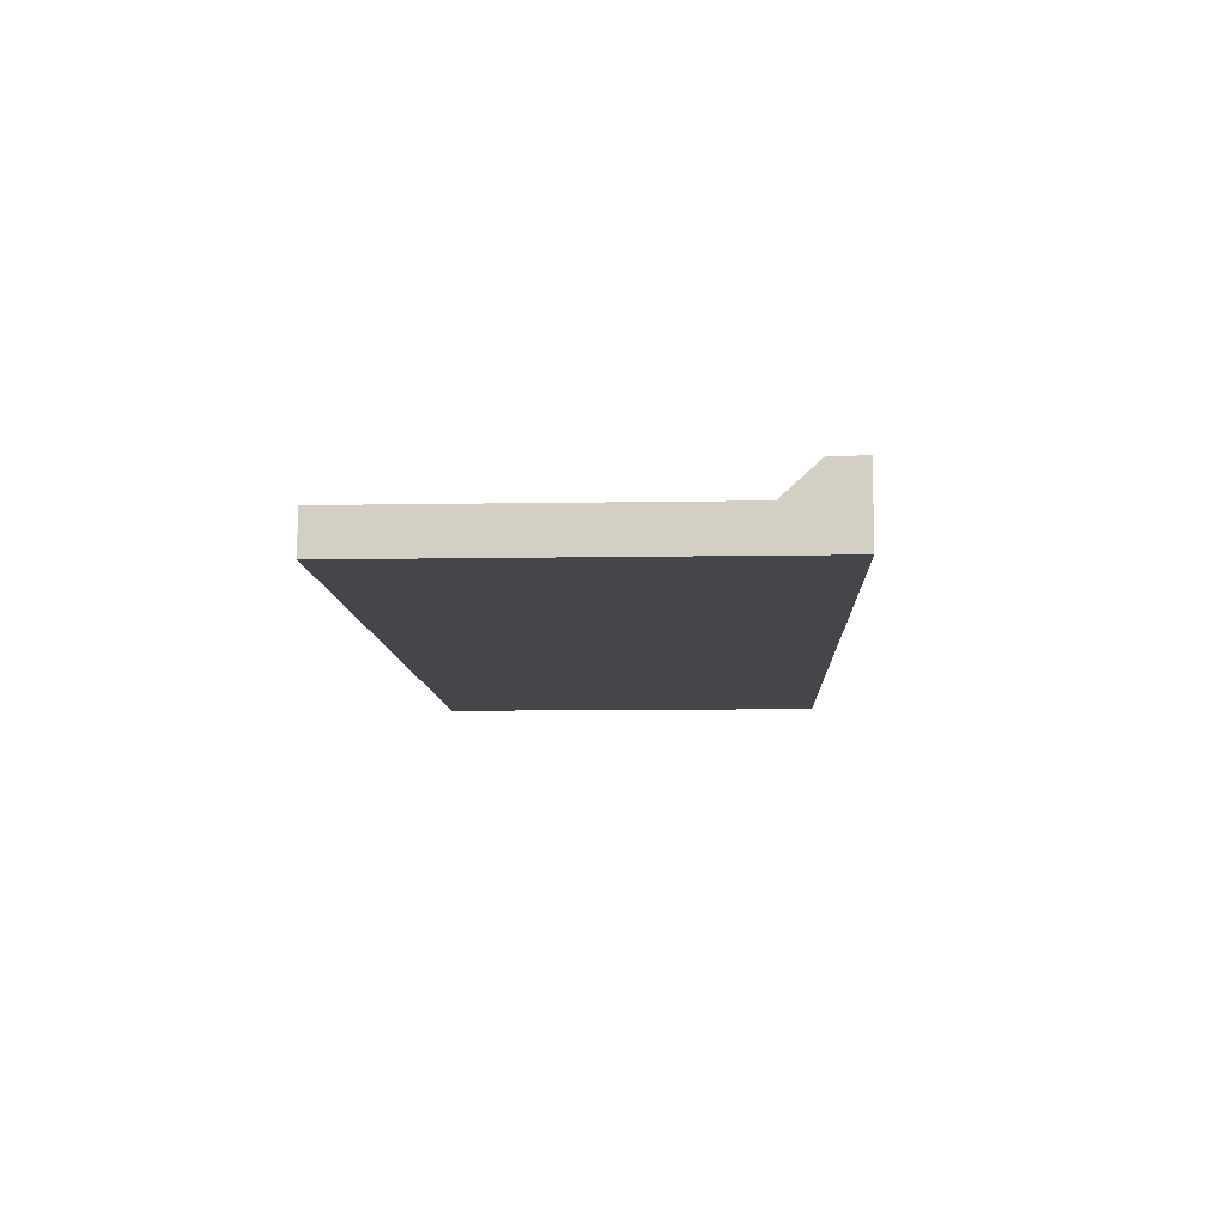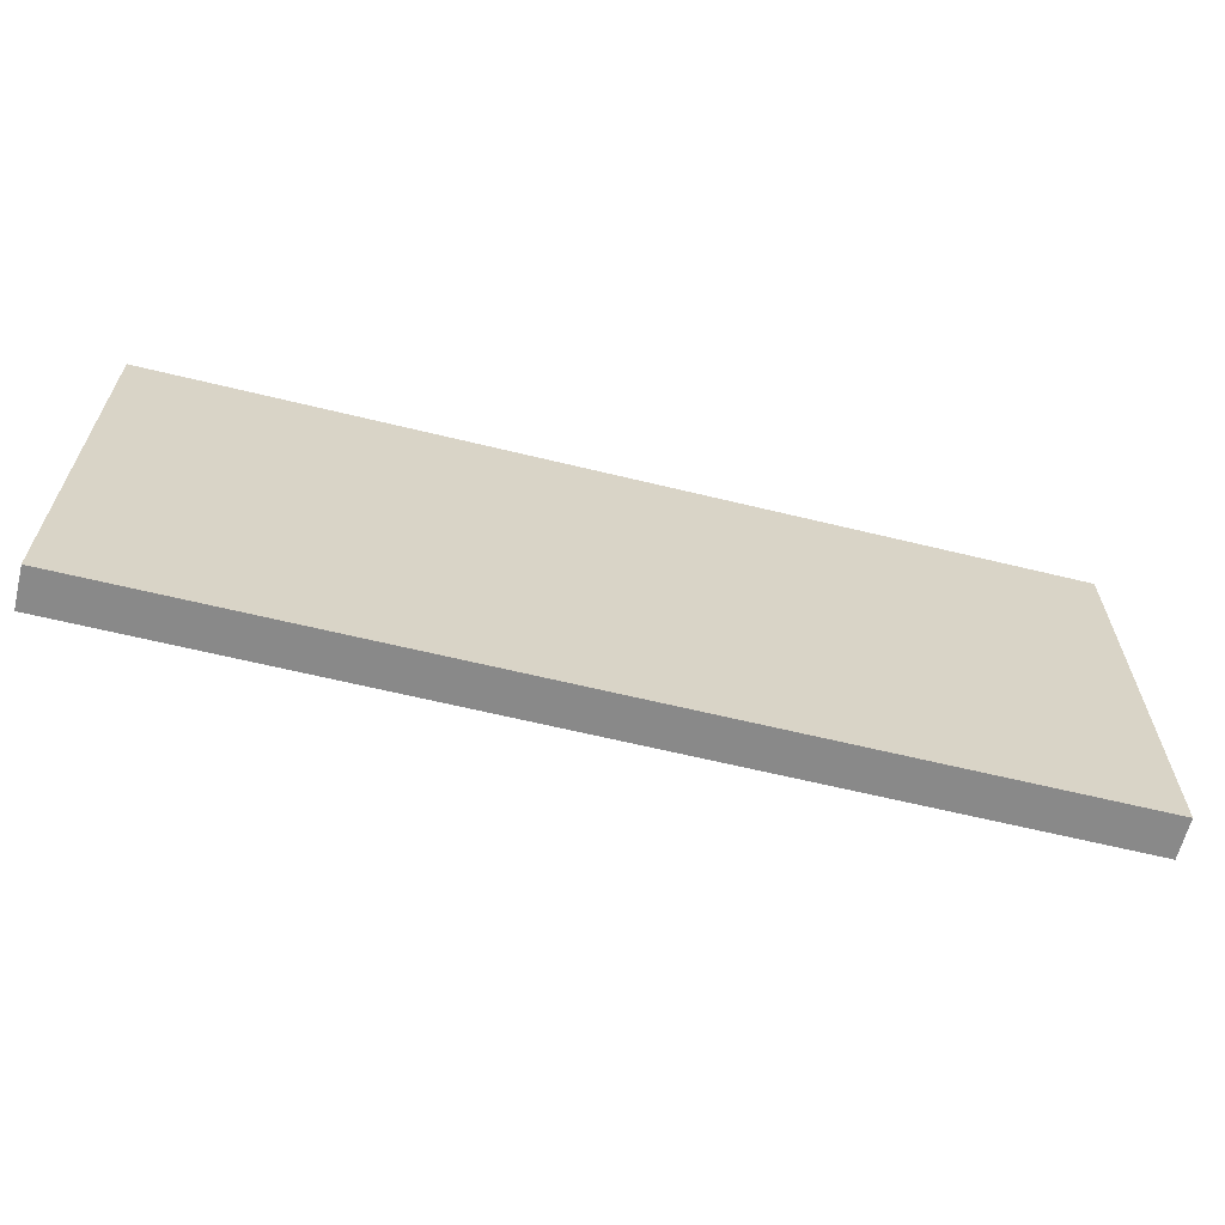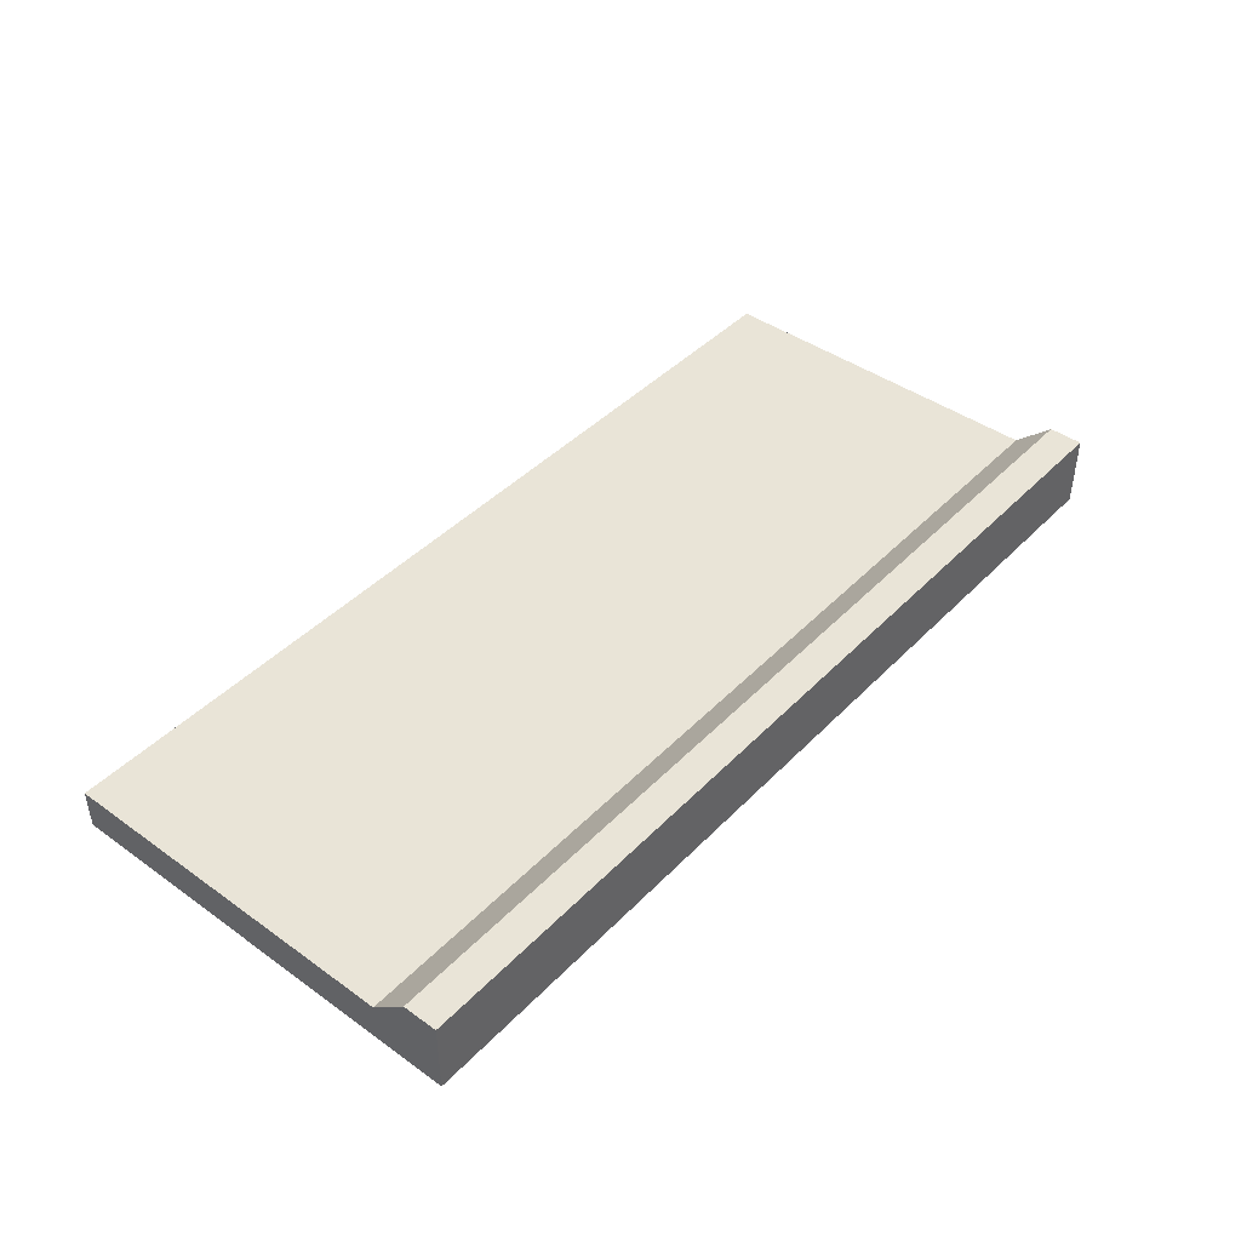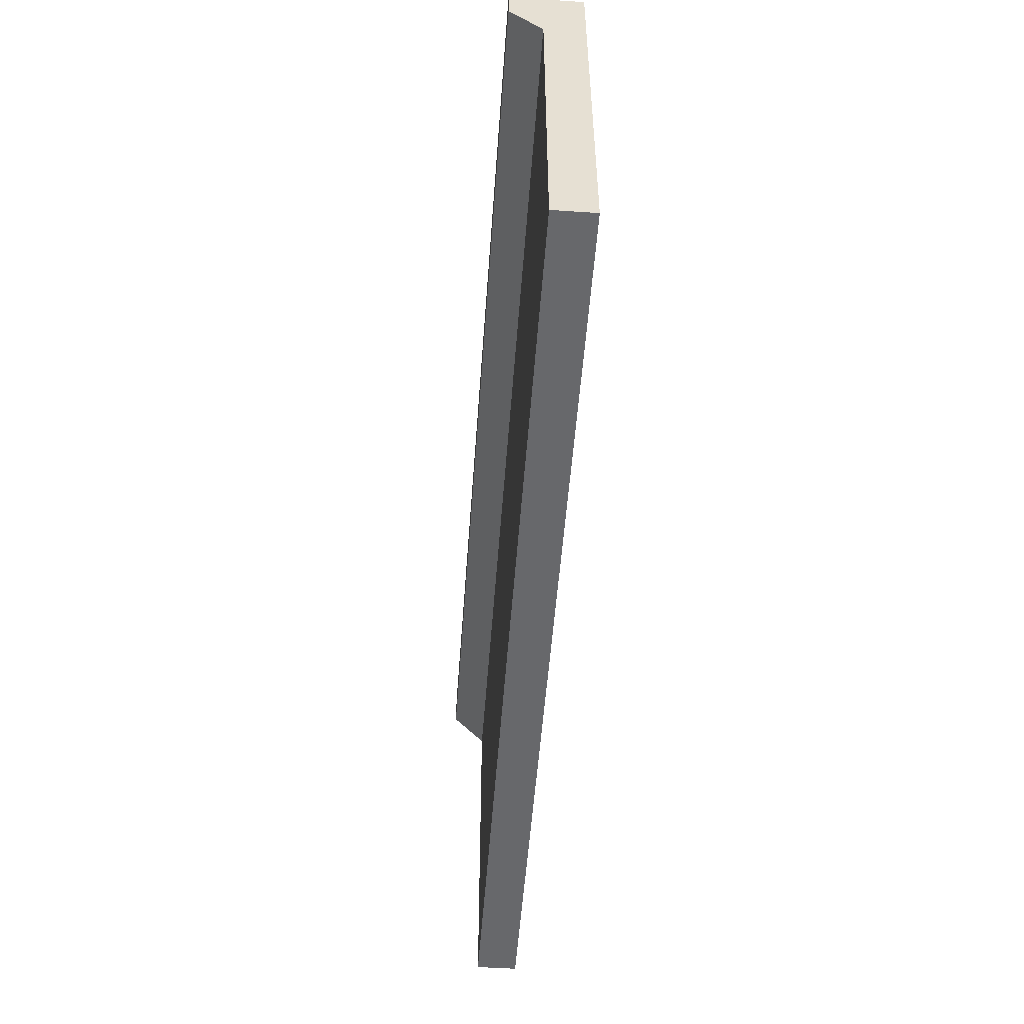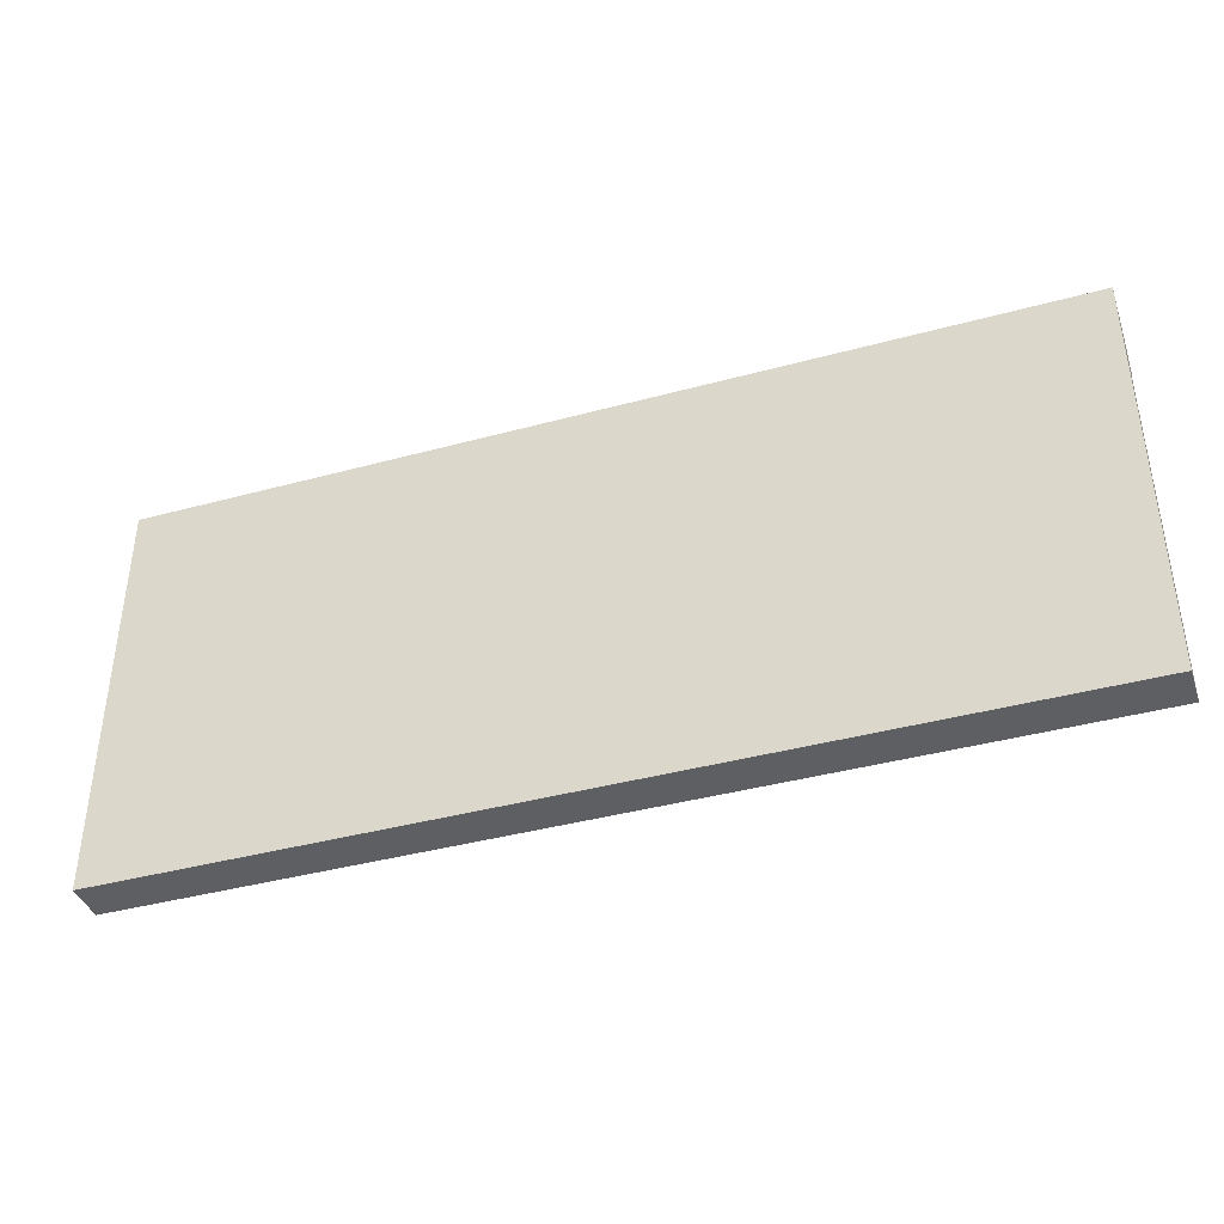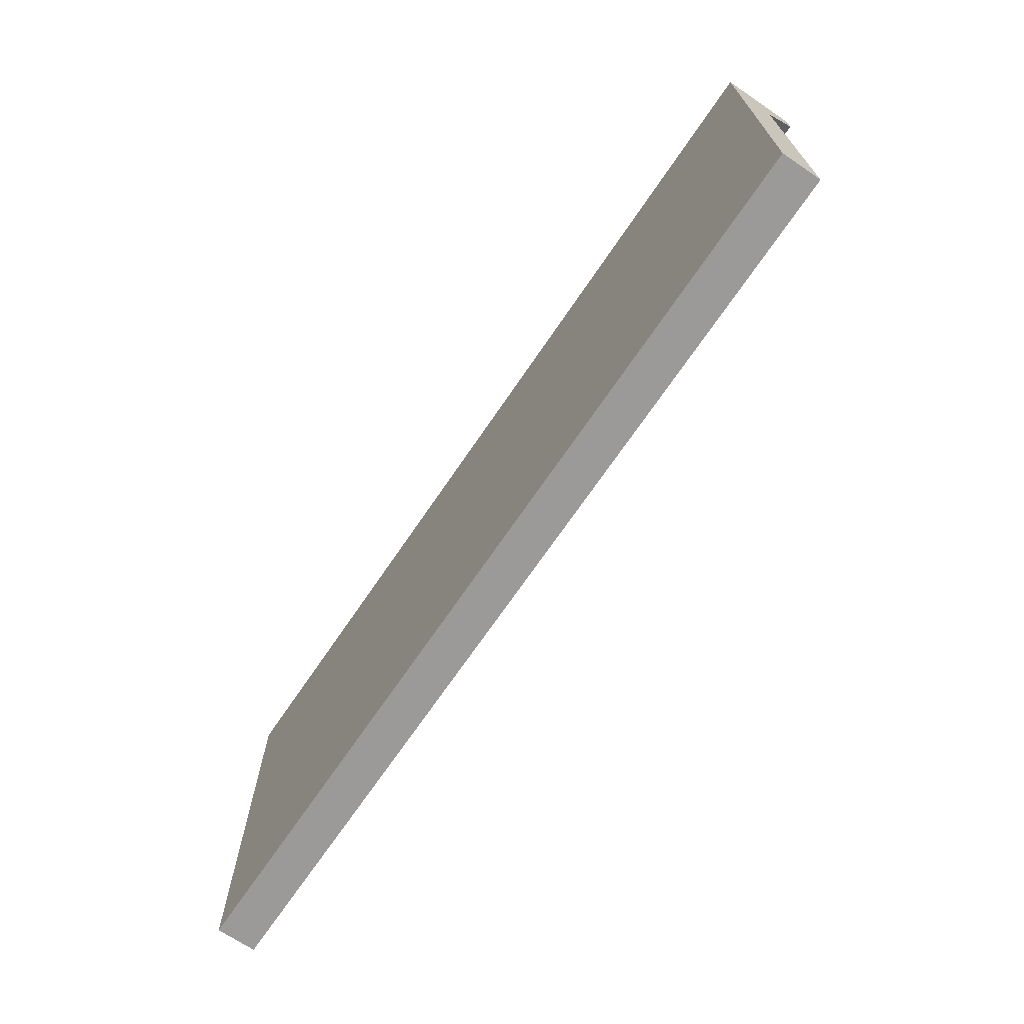
<metadata>
{"format":"obj","ext":"obj","renderer":"f3d","projection":"perspective","resolution":1024,"background":"white","views":[{"elev":-9.5,"azim":92.6,"up":"+Z"},{"elev":-63.0,"azim":166.1,"up":"+Y"},{"elev":43.2,"azim":130.1,"up":"+Z"},{"elev":-52.4,"azim":85.9,"up":"+Y"},{"elev":-39.9,"azim":-161.4,"up":"+Y"},{"elev":-69.3,"azim":-124.1,"up":"+Y"}]}
</metadata>
<code>
o Detail_Cube.001
v 10.4 7.798 0.4525
v 10.4 7.798 -0.4525
v 10.4 9.37 -0.4525
v 10.4 9.37 0.4525
v -10.4 9.37 0.4525
v -10.4 9.37 -0.4525
v -10.4 7.798 -0.4525
v 10.4 0 -0.4525
v 10.4 -0 0.4525
v -10.4 -0 0.4525
v -10.4 0 -0.4525
v -10.4 7.798 0.4525
v -10.4 8.609 1.186
v -10.4 9.37 1.186
v 10.4 8.609 1.186
v 10.4 9.37 1.186
f 1 2 3 4
f 5 4 3 6
f 7 6 3 2
f 8 9 10 11
f 12 7 11 10
f 5 12 13 14
f 10 9 1 12
f 5 6 7 12
f 11 7 2 8
f 9 8 2 1
f 13 15 16 14
f 1 4 16 15
f 4 5 14 16
f 12 1 15 13

</code>
